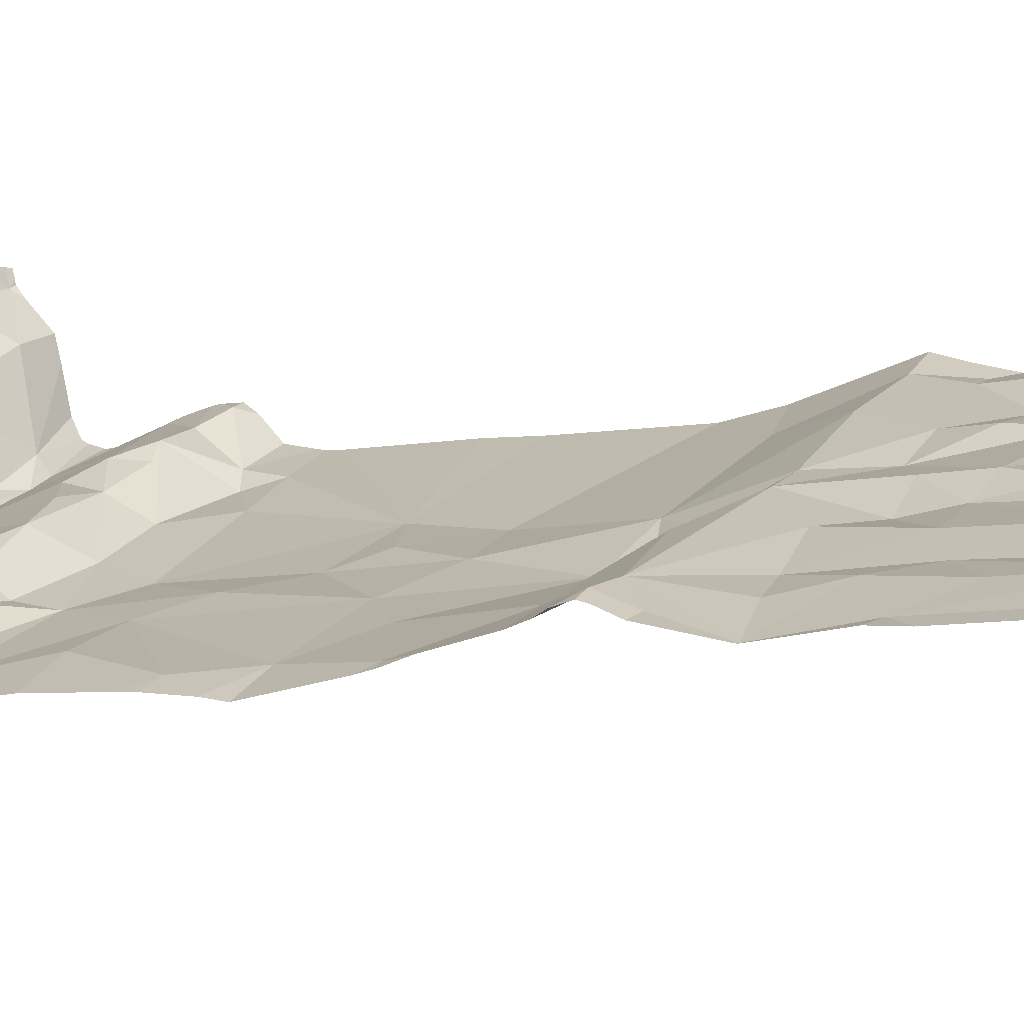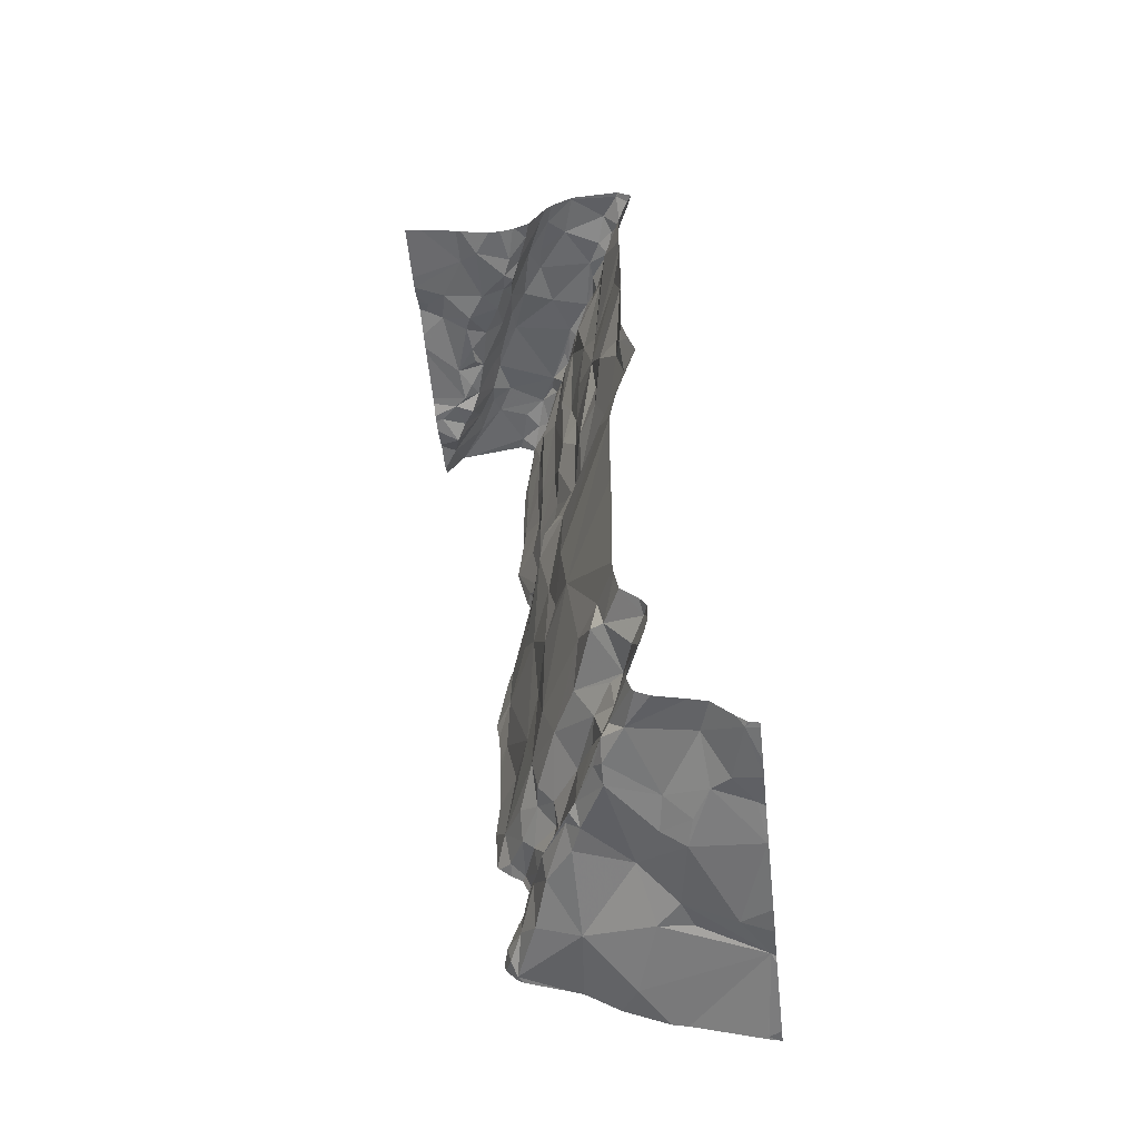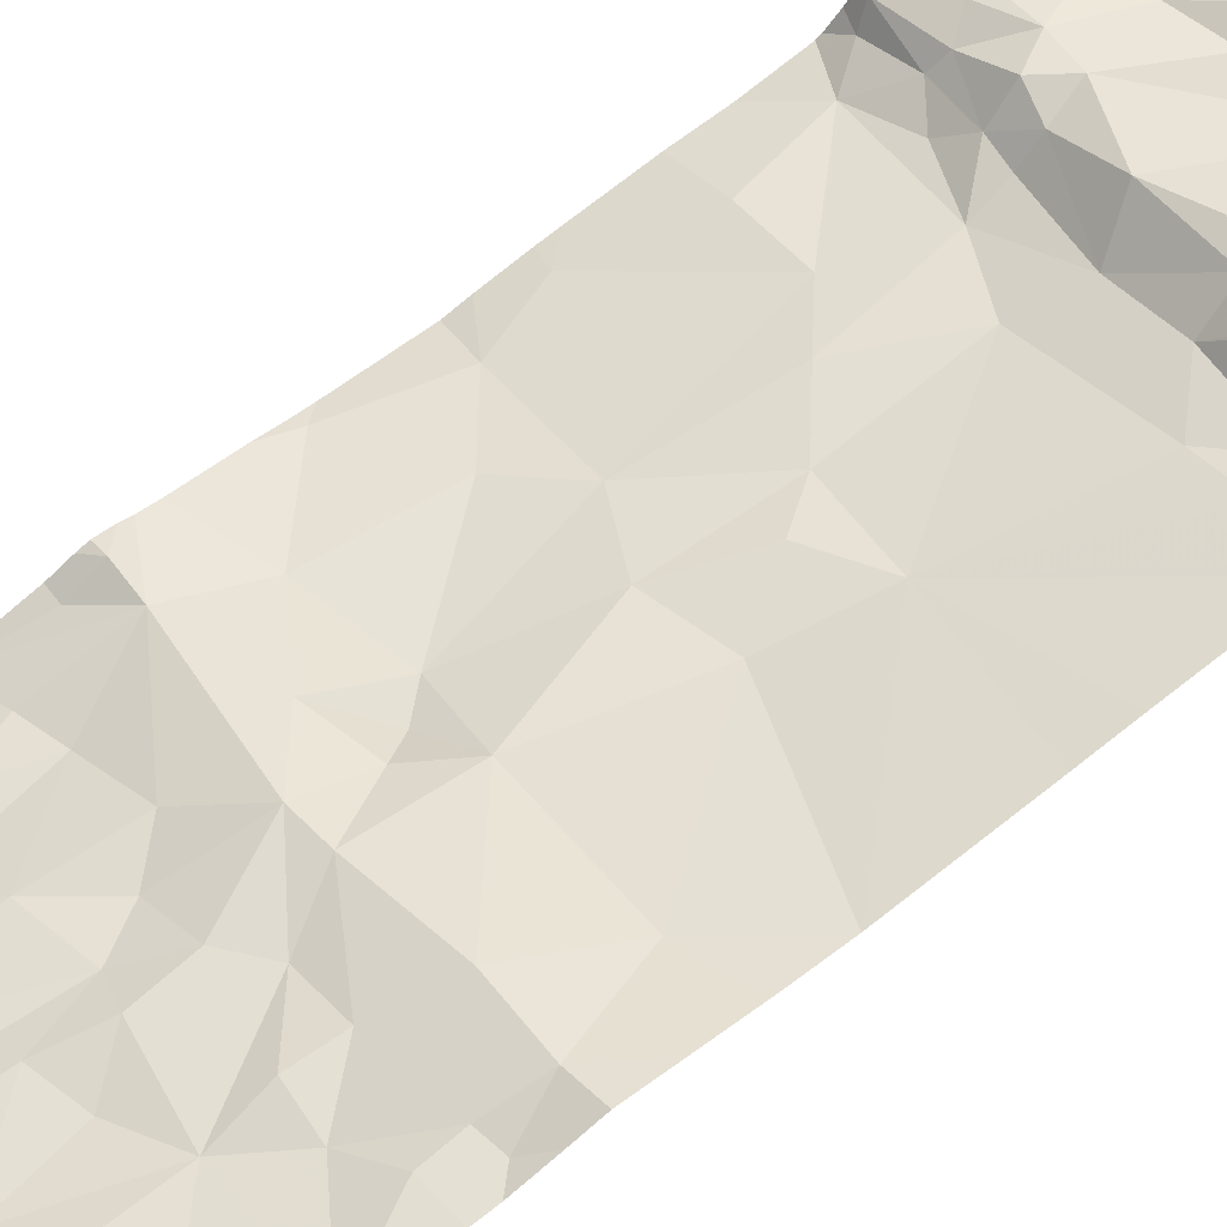
<metadata>
{"format":"obj","ext":"obj","renderer":"f3d","projection":"perspective","resolution":1024,"background":"white","views":[{"elev":-5.1,"azim":-58.2,"up":"+Y"},{"elev":-51.8,"azim":96.1,"up":"+Z"},{"elev":72.4,"azim":51.8,"up":"+Y"}]}
</metadata>
<code>
v -127 220.3 499.5
v -126.7 220.3 499.5
v -126.6 220.7 499.5
v -127.5 221.2 496.9
v -126.6 221.2 497.1
v -127.3 221.2 497
v -127.2 221.2 497
v -126.6 221.2 497.1
v -126.9 220.3 499.5
v -126.8 221.2 497
v -126.9 221.2 497
v -126.7 221.2 497.1
v -127.5 220.5 498.4
v -126.6 220.7 499.6
v -127.1 220.7 498
v -127.1 220.7 497.7
v -126.9 220.8 498
v -127 220.8 498.7
v -127 220.7 498.5
v -127.1 220.7 498.6
v -127.1 220.8 498.7
v -127.2 220.7 498.6
v -127.1 220.7 498.5
v -126.8 220.9 498.9
v -126.7 220.9 498.8
v -127.2 220.7 498.5
v -126.7 220.9 497.2
v -126.8 220.9 497.4
v -126.7 220.9 497.2
v -127.3 220.3 499.4
v -126.6 221 497.4
v -127.3 220.3 499.4
v -126.8 220.9 498.6
v -127.4 220.3 499.4
v -126.6 220.3 499.5
v -127.4 220.3 499.4
v -127.5 220.3 499.5
v -126.7 220.9 499.4
v -126.7 220.9 498.5
v -127.2 220.7 499
v -127.2 220.7 499.3
v -127.3 220.6 499
v -127.2 220.7 497.9
v -127 220.8 499
v -126.9 220.8 499.1
v -127.4 220.6 499.1
v -127.2 220.6 498.2
v -126.6 221 499.6
v -127.5 220.6 498.6
v -127.5 220.5 498
v -127.4 220.6 497.8
v -127.4 220.5 498.2
v -127.3 220.6 497.8
v -127.4 220.6 499.3
v -127 220.7 497.2
v -126.9 220.8 497.2
v -127.2 220.7 497.3
v -127.2 220.7 497.4
v -127.3 220.6 497.3
v -127.3 220.6 497.6
v -127.4 220.6 497.5
v -126.6 220.7 499.5
v -127.4 220.6 499
v -127.5 220.5 498.9
v -127.4 220.6 498.8
v -126.6 220.8 499.6
v -127.5 220.6 499
v -126.6 221 499.3
v -126.6 220.8 499.6
v -126.6 221 498.5
v -126.6 220.8 499.6
v -127.2 220.4 499.5
v -127.2 220.4 499.4
v -126.6 220.9 498
v -126.6 220.9 497.9
v -126.8 221.2 497
v -127.3 220.7 497.4
v -127.3 220.7 497.5
v -127.2 221 497
v -127.2 221 497.1
v -126.6 221 497.4
v -127.5 220.6 497.2
v -127.4 220.6 497.2
v -126.6 221 498.6
v -127.4 220.5 497.6
v -127.2 220.5 499.5
v -126.6 221.2 497.1
v -127.5 220.5 497.6
v -127.4 220.6 498.5
v -127.3 220.6 498.3
v -127 220.8 498.9
v -126.7 221 498.7
v -126.8 220.3 499.5
v -127 220.7 498.1
v -127.1 220.7 498.2
v -127.1 220.9 497.1
v -127 220.8 497.2
v -126.9 220.9 497.4
v -126.8 220.8 497.2
v -126.9 220.7 498.2
v -127.5 220.3 499.5
v -126.7 221.2 497
v -126.8 220.8 499
v -127 220.8 498.8
v -127.1 220.8 499.4
v -126.9 220.8 499.2
v -127.5 220.6 499.3
v -127.5 220.6 499.6
v -126.7 220.7 499.5
v -126.8 220.6 499.4
v -126.7 220.6 499.4
v -126.6 221.1 497.1
v -126.8 221.2 497
v -126.6 221.2 497.1
v -126.6 221 499.6
v -126.6 220.8 499.6
v -126.9 221.2 497
v -127.5 221.2 496.9
v -126.6 220.7 499.6
v -126.7 220.8 499.6
v -126.8 220.7 499.6
v -126.8 220.9 499.6
v -126.8 220.8 499.6
v -126.7 220.7 499.6
v -126.6 220.7 499.5
v -126.6 220.7 499.5
v -126.7 221 499.5
v -126.8 220.9 499.4
v -126.8 220.9 499.6
v -126.7 220.9 499.6
v -126.9 220.9 499.6
v -126.9 220.9 499.5
v -127 220.8 499.6
v -126.9 220.7 499.6
v -127 220.8 499.6
v -127 220.8 499.4
v -127.1 220.8 499.6
v -127 220.6 499.6
v -126.9 220.6 499.5
v -127 220.5 499.6
v -127.1 220.8 499.5
v -127.1 221.2 497
v -126.9 220.3 499.5
v -127.2 221.2 497
v -126.7 220.6 499.4
v -126.9 220.6 499.5
v -127 220.5 499.5
v -126.9 220.6 499.6
v -127.1 220.5 499.6
v -127.1 220.5 499.5
v -127.1 220.4 499.4
v -126.9 220.4 499.4
v -127.1 220.5 499.5
v -126.9 220.3 499.5
v -126.7 221.2 497
v -127 220.5 499.4
v -126.9 220.4 499.4
v -127 220.4 499.4
v -126.9 220.4 499.5
v -126.8 221.2 497
v -127.1 220.4 499.4
v -126.8 220.5 499.4
v -126.8 220.6 499.4
v -126.8 220.4 499.4
v -126.9 220.5 499.4
v -126.7 220.4 499.4
v -126.6 220.5 499.4
v -126.7 220.6 499.4
v -126.6 221.2 497.1
v -127.1 220.8 499.6
v -126.8 220.6 499.4
v -127.5 221.2 496.9
v -126.9 220.8 499.6
v -126.8 220.3 499.5
v -127.1 220.7 499.5
v -127.1 220.7 499.2
v -127.1 220.8 499.1
v -127.1 220.7 498.9
v -126.8 220.8 497.7
v -127.2 220.6 497.6
v -127 220.8 497.5
v -127 220.7 497.6
v -126.9 220.8 497.6
v -127.1 220.8 497.2
v -126.9 220.8 497.5
v -127 220.8 497.2
v -126.7 220.8 497.6
v -126.7 220.9 497.6
v -126.8 220.9 497.5
v -126.9 220.9 497.2
v -126.8 220.9 497.5
v -126.7 220.9 497.7
v -126.7 220.9 498.8
v -126.8 220.9 498.8
v -126.8 220.9 498.9
v -126.8 220.9 499.1
v -127.1 220.8 497.5
v -126.6 221 499
v -126.7 220.9 499.2
v -126.6 221.2 497
v -127 220.3 499.5
v -127 220.3 499.5
v -126.6 221 497.5
v -126.7 220.9 497.5
v -127.5 220.3 499.4
v -126.9 220.3 499.5
v -126.7 220.9 497.2
v -127.3 220.3 499.4
v -126.8 220.9 497.2
v -126.9 221.1 497.1
v -126.9 221 497.1
v -127 221 497.1
v -127.2 221 497.1
v -126.8 221.1 497.1
v -126.7 221.1 497.1
v -127.5 220.3 499.5
v -127 221 497.1
v -127.2 220.3 499.4
v -126.9 220.3 499.5
v -126.6 220.9 498.8
v -126.7 220.3 499.5
v -126.6 221 499.6
v -127.2 220.3 499.5
v -126.7 220.9 499.6
v -127.3 220.6 498.8
v -127.2 220.7 498.8
v -127.4 220.6 498.7
v -127.2 220.7 499.6
v -127.2 220.7 499.6
v -127.1 220.7 498.9
v -127.2 220.5 499.6
v -127.3 220.7 499.6
v -127.4 220.6 499.6
v -127.4 220.6 499.6
v -127.4 220.6 499.6
v -127.3 220.6 499.3
v -127.3 220.7 499.6
v -126.6 220.8 499.6
v -126.6 221 499.5
v -127.5 220.6 498.7
v -127.3 220.5 499.6
v -127.4 220.4 499.6
v -126.6 221 499.4
v -127.5 220.5 499.6
v -126.6 220.9 498.3
v -127.4 220.5 499.6
v -127.4 220.6 499.6
v -127.3 220.5 499.6
v -127.3 220.7 499.6
v -127.4 220.6 497.5
v -127.2 220.7 497.5
v -127.3 220.6 497.2
v -127.3 220.8 497.1
v -127.5 220.6 497.2
v -127.3 220.6 497.6
v -127.2 220.7 497.6
v -127.2 220.7 497.2
v -127.5 220.6 497.2
v -126.6 220.9 497.2
v -126.6 221 499
v -127.4 220.9 497
v -127.5 220.6 497.5
v -127.4 220.6 497.5
v -126.6 221 499
v -127.5 220.6 497.5
v -126.6 220.9 497.3
v -126.6 220.9 498.4
v -127.3 220.4 499.4
v -127.2 220.4 499.4
v -127.3 220.3 499.4
v -127.4 220.3 499.4
v -127.3 221.2 497
v -126.9 221.2 497
v -127.3 221.2 497
v -127.2 220.4 499.4
v -126.6 221.2 497.1
v -127.4 220.3 499.5
v -126.6 221 499
v -126.6 221 499.1
v -127.3 220.4 499.4
v -127.3 220.4 499.5
v -126.8 220.3 499.5
v -127.2 220.7 499.5
v -127.5 221.2 496.9
v -127.5 221.2 496.9
v -127.5 220.5 497.8
v -127.5 220.5 498
v -127.5 220.5 498.4
v -127.5 220.5 498.3
v -127.5 220.6 498.6
v -127.5 220.5 498.4
v -127.5 220.5 498.2
v -127.5 220.5 498.1
v -127.5 220.5 498
v -127.5 220.6 498.6
v -127.5 220.6 498.7
v -127.5 220.6 498.7
v -127.5 220.5 498.9
v -127.5 220.5 498.9
v -127.5 220.6 497.5
v -127.5 220.5 497.5
v -127.5 220.5 498.9
v -127.5 220.6 499
v -127.5 220.6 499.1
v -127.5 220.6 499.3
v -127.5 220.6 499.3
v -127.5 220.3 499.5
v -127.5 220.3 499.5
v -127.3 221.2 497
v -127.5 220.6 497.4
v -127.5 220.5 497.2
v -127.5 220.6 497.4
v -127.5 220.5 497.6
v -127.5 220.5 497.6
v -127.5 220.5 497.7
v -127.5 220.6 499.5
v -127.5 220.6 498.6
v -127.5 220.6 498.7
v -127.5 220.5 499.6
v -127.5 220.5 499.6
v -127.5 220.4 499.6
v -127.5 220.6 499.6
v -127.5 220.6 499.6
v -127.5 220.7 497.1
v -127.5 220.7 497.1
v -127.5 221 497
v -127.5 221 497
v -127.5 220.7 497.1
v -127.5 220.8 497.1
v -127.5 220.6 497.4
v -127.5 220.5 497.2
v -127.5 220.6 497.5
v -127.5 220.6 497.5
v -127.5 220.6 497.4
v -127.5 220.6 497.2
v -127.5 220.6 497.2
v -127.5 220.6 497.2
v -127.5 220.6 497.5
v -127.5 220.3 499.6
v -127.5 220.3 499.6
v -127.5 220.3 499.6
v -127.5 221.2 496.9
v -126.6 220.7 499.4
v -126.6 220.6 499.4
v -126.6 220.6 499.4
v -126.6 220.6 499.4
v -126.6 220.4 499.4
v -126.6 220.3 499.5
v -127.5 221.2 496.9
v -126.6 220.6 499.4
v -126.6 220.9 497.2
v -126.6 221 497.2
v -126.6 220.9 498.3
v -126.6 220.9 498.3
v -126.6 220.9 497.6
v -126.6 220.9 497.6
v -126.6 220.9 497.7
v -126.6 221 499.2
v -126.6 220.9 497.6
v -126.6 221 498.8
v -126.6 221 498.8
v -126.6 221 497.5
v -126.6 221 497.5
v -126.6 221 497.5
v -126.6 221 497.4
v -126.6 221.1 497.2
v -126.6 221 497.2
v -126.6 221 497.4
v -126.6 221 499.2
v -126.6 221 499
v -126.6 221 498.7
v -126.6 221 499.6
v -126.6 220.5 499.4
v -126.6 221 497.4
v -126.6 221 499.6
f 273 10 76
f 10 12 155
f 349 6 309
f 6 7 144
f 142 11 117
f 200 5 114
f 155 8 102
f 22 23 26
f 50 51 286
f 290 13 291
f 289 52 292
f 293 50 294
f 128 136 132
f 145 126 111
f 164 143 282
f 93 154 219
f 157 165 156
f 109 110 111
f 72 73 153
f 152 158 151
f 135 105 141
f 41 175 176
f 106 177 105
f 41 178 40
f 179 16 17
f 15 94 17
f 43 15 16
f 98 28 29
f 95 100 94
f 19 20 18
f 15 17 16
f 18 33 19
f 21 18 20
f 161 153 151
f 22 21 20
f 22 20 23
f 196 103 106
f 25 193 24
f 198 25 24
f 44 45 103
f 26 23 19
f 177 178 176
f 28 31 27
f 29 28 27
f 56 99 190
f 214 210 211
f 266 31 81
f 33 39 19
f 165 146 147
f 267 92 70
f 23 20 19
f 95 47 26
f 40 42 41
f 42 40 225
f 15 43 47
f 177 45 44
f 54 107 108
f 46 42 63
f 42 46 54
f 165 162 163
f 90 26 47
f 43 53 47
f 225 65 63
f 64 67 63
f 357 17 75
f 50 53 51
f 53 50 52
f 356 188 355
f 46 67 54
f 252 253 254
f 19 39 100
f 16 180 43
f 56 186 55
f 190 96 97
f 57 58 56
f 55 57 56
f 82 83 258
f 59 77 58
f 57 59 58
f 181 185 98
f 61 255 60
f 250 61 60
f 180 255 85
f 88 262 300
f 63 65 64
f 355 192 17
f 67 64 302
f 354 100 245
f 73 72 275
f 353 17 100
f 83 59 252
f 58 77 78
f 78 251 58
f 79 80 6
f 214 12 10
f 80 79 213
f 87 215 112
f 85 51 53
f 280 72 86
f 83 82 310
f 85 88 313
f 352 207 351
f 72 150 86
f 351 27 259
f 90 13 89
f 47 52 90
f 44 91 178
f 104 91 44
f 95 94 15
f 96 184 97
f 56 98 29
f 56 29 99
f 100 95 19
f 103 104 44
f 103 195 104
f 280 268 269
f 105 136 106
f 108 107 305
f 107 54 67
f 222 127 115
f 109 146 110
f 109 111 125
f 232 231 138
f 153 140 150
f 31 28 189
f 295 227 317
f 115 116 238
f 116 115 224
f 224 122 120
f 14 125 62
f 66 119 14
f 121 148 109
f 120 121 124
f 123 121 120
f 122 123 120
f 119 120 124
f 111 126 125
f 124 109 119
f 128 129 127
f 38 128 127
f 132 131 129
f 129 130 127
f 129 122 130
f 125 119 109
f 134 123 133
f 129 131 123
f 129 128 132
f 133 137 134
f 136 105 135
f 138 134 137
f 139 148 138
f 140 138 149
f 138 140 139
f 139 140 147
f 105 175 141
f 114 5 169
f 344 145 345
f 139 147 146
f 148 139 146
f 149 150 140
f 159 152 151
f 151 275 202
f 164 157 159
f 140 153 147
f 153 150 72
f 113 10 160
f 154 143 159
f 73 151 153
f 156 152 157
f 152 156 158
f 9 159 1
f 153 161 158
f 168 163 162
f 166 164 174
f 157 162 165
f 162 166 167
f 148 134 138
f 147 153 156
f 157 152 159
f 168 162 167
f 168 111 171
f 145 111 168
f 110 146 163
f 173 131 132
f 110 163 171
f 170 137 133
f 128 38 196
f 137 170 228
f 111 110 171
f 346 167 350
f 162 164 166
f 165 163 146
f 3 126 343
f 173 132 135
f 136 135 132
f 135 141 170
f 106 136 128
f 175 105 176
f 45 177 106
f 41 176 178
f 168 171 163
f 177 176 105
f 44 178 177
f 45 106 103
f 167 145 168
f 192 179 17
f 19 95 26
f 180 53 43
f 183 185 182
f 181 98 56
f 180 16 182
f 183 182 179
f 97 184 55
f 178 230 40
f 100 17 94
f 197 182 185
f 186 56 97
f 55 186 97
f 209 99 29
f 28 185 191
f 188 189 187
f 203 204 188
f 187 192 188
f 187 183 179
f 207 27 351
f 183 187 189
f 189 191 183
f 28 98 185
f 190 97 56
f 55 184 257
f 28 191 189
f 353 100 354
f 188 192 355
f 24 194 195
f 194 24 193
f 193 33 194
f 104 194 18
f 100 39 245
f 158 161 151
f 103 24 195
f 33 92 39
f 198 103 199
f 196 106 128
f 185 181 197
f 279 199 358
f 220 25 360
f 25 198 264
f 196 199 103
f 203 188 359
f 204 203 363
f 29 27 207
f 189 188 204
f 355 17 357
f 207 209 29
f 207 215 211
f 211 210 212
f 217 80 96
f 212 210 217
f 80 213 96
f 215 12 214
f 112 207 366
f 214 211 215
f 31 204 365
f 8 12 215
f 10 11 214
f 214 11 217
f 217 11 7
f 24 103 198
f 196 38 68
f 358 196 369
f 84 220 371
f 58 197 56
f 121 123 134
f 239 222 372
f 104 195 194
f 127 222 38
f 173 133 131
f 123 131 133
f 119 116 120
f 116 224 120
f 220 193 25
f 217 210 214
f 21 230 91
f 227 22 89
f 227 225 226
f 63 42 225
f 18 21 104
f 47 95 15
f 21 227 226
f 91 104 21
f 236 283 41
f 133 135 170
f 228 229 137
f 182 16 179
f 137 229 232
f 225 40 226
f 230 226 40
f 54 236 42
f 233 234 237
f 233 54 108
f 67 46 63
f 231 149 138
f 231 232 248
f 231 150 149
f 165 147 156
f 248 234 246
f 281 241 242
f 233 235 234
f 235 247 234
f 232 249 234
f 236 54 233
f 230 178 91
f 52 47 53
f 129 123 122
f 233 237 236
f 225 227 65
f 64 65 227
f 227 21 22
f 236 41 42
f 227 240 64
f 350 167 373
f 299 240 318
f 246 242 241
f 320 108 322
f 246 247 244
f 108 244 235
f 233 108 235
f 234 247 246
f 234 248 232
f 221 166 2
f 228 141 283
f 283 237 232
f 249 232 237
f 78 77 250
f 250 60 78
f 60 251 78
f 257 252 59
f 254 253 324
f 255 180 60
f 180 256 60
f 180 182 256
f 77 263 250
f 183 191 185
f 59 57 257
f 211 212 190
f 212 96 190
f 96 213 253
f 213 261 253
f 261 6 326
f 253 252 257
f 254 258 83
f 77 83 312
f 184 253 257
f 311 258 331
f 61 250 262
f 197 181 56
f 77 59 83
f 89 26 90
f 197 58 251
f 324 261 328
f 250 263 262
f 265 262 263
f 88 85 61
f 262 88 61
f 332 263 334
f 347 166 348
f 346 145 167
f 263 77 330
f 240 227 49
f 300 265 338
f 240 49 297
f 107 67 304
f 85 255 61
f 269 268 270
f 270 268 271
f 270 271 32
f 117 11 273
f 275 269 218
f 200 8 5
f 275 72 269
f 275 151 73
f 269 270 30
f 231 248 86
f 271 268 281
f 246 244 321
f 307 277 340
f 242 246 339
f 167 166 347
f 256 182 251
f 182 197 251
f 331 254 335
f 6 261 213
f 6 213 79
f 345 145 346
f 6 80 7
f 6 4 285
f 83 252 254
f 7 80 217
f 257 57 55
f 190 99 209
f 53 180 85
f 109 124 121
f 159 143 164
f 86 281 280
f 281 268 280
f 340 242 341
f 344 126 145
f 286 85 315
f 256 251 60
f 150 231 86
f 281 242 277
f 52 13 90
f 164 162 157
f 241 86 248
f 26 89 22
f 211 209 207
f 184 96 253
f 194 33 18
f 187 179 192
f 193 92 33
f 235 244 247
f 271 277 36
f 227 89 290
f 220 92 193
f 190 209 211
f 96 212 217
f 228 232 229
f 234 249 237
f 241 281 86
f 269 72 280
f 226 230 21
f 148 121 134
f 122 224 130
f 138 137 232
f 224 115 127
f 175 283 141
f 237 283 236
f 283 175 41
f 372 115 375
f 158 156 153
f 148 146 109
f 173 135 133
f 159 151 201
f 127 130 224
f 241 248 246
f 141 228 170
f 277 271 281
f 232 228 283
f 189 204 31
f 284 4 349
f 172 284 118
f 343 126 344
f 285 4 284
f 3 125 126
f 118 284 349
f 286 51 85
f 287 50 286
f 62 125 3
f 288 13 289
f 37 307 216
f 289 13 52
f 290 89 13
f 14 119 125
f 66 116 119
f 291 13 288
f 292 52 293
f 293 52 50
f 35 348 221
f 48 115 238
f 294 50 287
f 238 116 71
f 295 49 227
f 296 49 295
f 34 271 36
f 297 49 296
f 69 116 66
f 298 64 299
f 102 8 200
f 309 6 274
f 299 64 240
f 71 116 69
f 300 262 265
f 301 88 300
f 223 275 218
f 75 17 74
f 302 64 298
f 303 67 302
f 74 17 353
f 304 67 303
f 305 107 306
f 84 92 220
f 218 269 208
f 306 107 304
f 112 215 207
f 205 307 37
f 307 308 216
f 208 269 30
f 272 6 144
f 310 82 311
f 70 92 84
f 311 82 258
f 312 83 310
f 68 38 243
f 313 88 301
f 314 85 313
f 239 38 222
f 315 85 314
f 30 270 32
f 316 108 305
f 32 271 34
f 243 38 239
f 317 227 290
f 274 6 272
f 318 240 297
f 319 244 320
f 245 39 267
f 267 39 92
f 320 244 108
f 321 244 319
f 279 198 199
f 322 108 323
f 323 108 316
f 2 166 174
f 1 159 201
f 324 253 261
f 325 254 324
f 260 198 279
f 278 198 370
f 326 6 342
f 327 261 326
f 160 10 155
f 328 261 329
f 155 12 8
f 264 198 278
f 329 261 327
f 330 77 312
f 81 31 374
f 201 151 202
f 331 258 254
f 202 275 223
f 332 265 263
f 333 265 332
f 259 27 266
f 266 27 31
f 334 263 330
f 335 254 336
f 336 254 337
f 87 8 215
f 337 254 325
f 76 10 113
f 338 265 333
f 339 246 321
f 276 8 87
f 206 154 9
f 340 277 242
f 341 242 339
f 9 154 159
f 5 8 276
f 342 6 285
f 358 199 196
f 359 188 356
f 216 308 101
f 360 25 264
f 361 220 360
f 362 203 359
f 205 277 307
f 363 203 364
f 273 11 10
f 142 7 11
f 364 203 362
f 365 204 363
f 36 277 205
f 219 154 206
f 366 207 367
f 367 207 352
f 368 31 365
f 369 196 68
f 93 143 154
f 144 7 142
f 370 198 260
f 371 220 361
f 174 164 282
f 282 143 93
f 372 222 115
f 373 167 347
f 349 4 6
f 374 31 368
f 221 348 166
f 375 115 48

</code>
